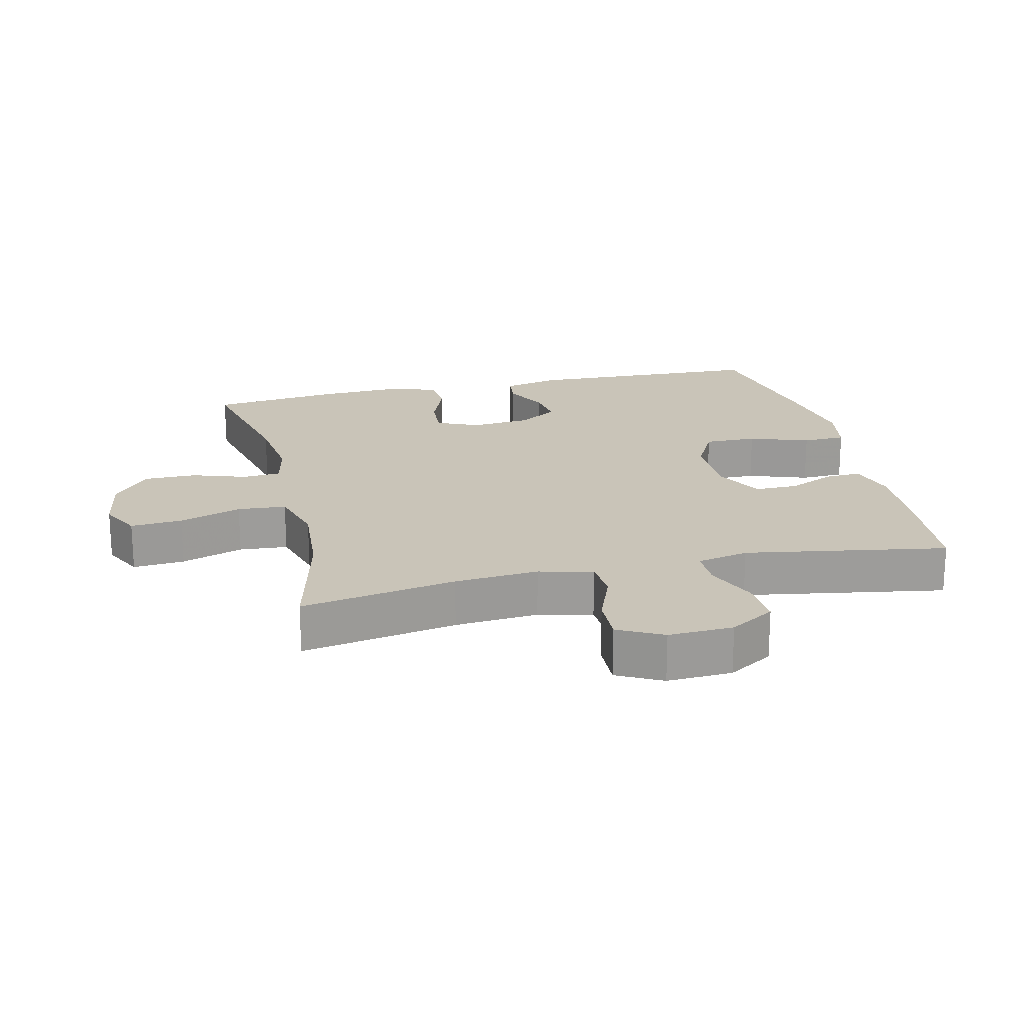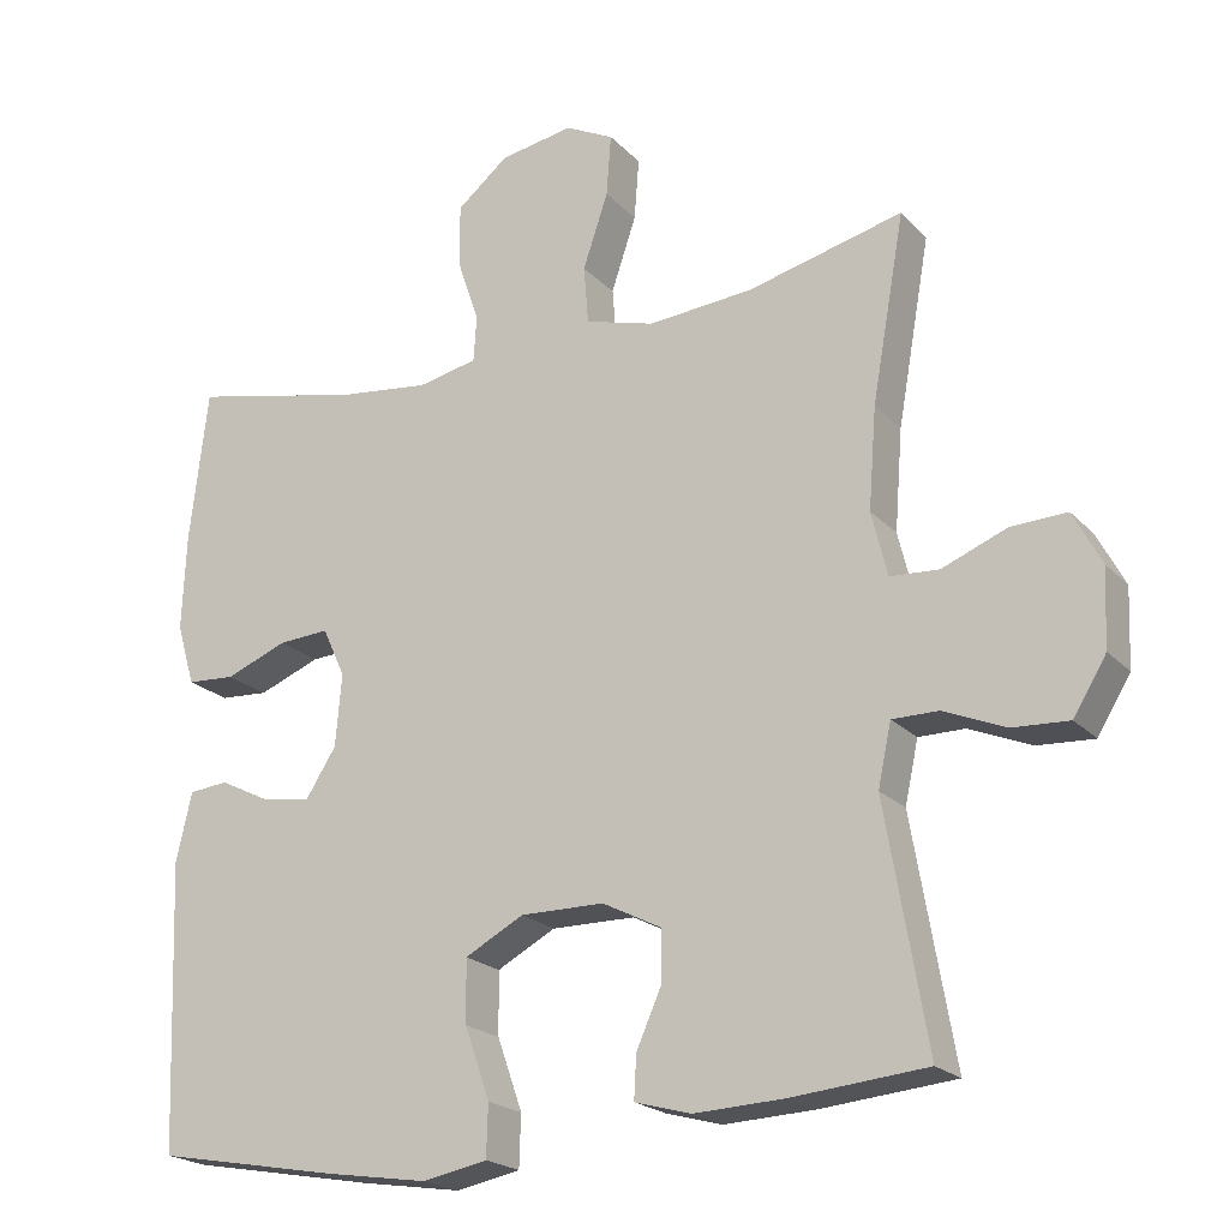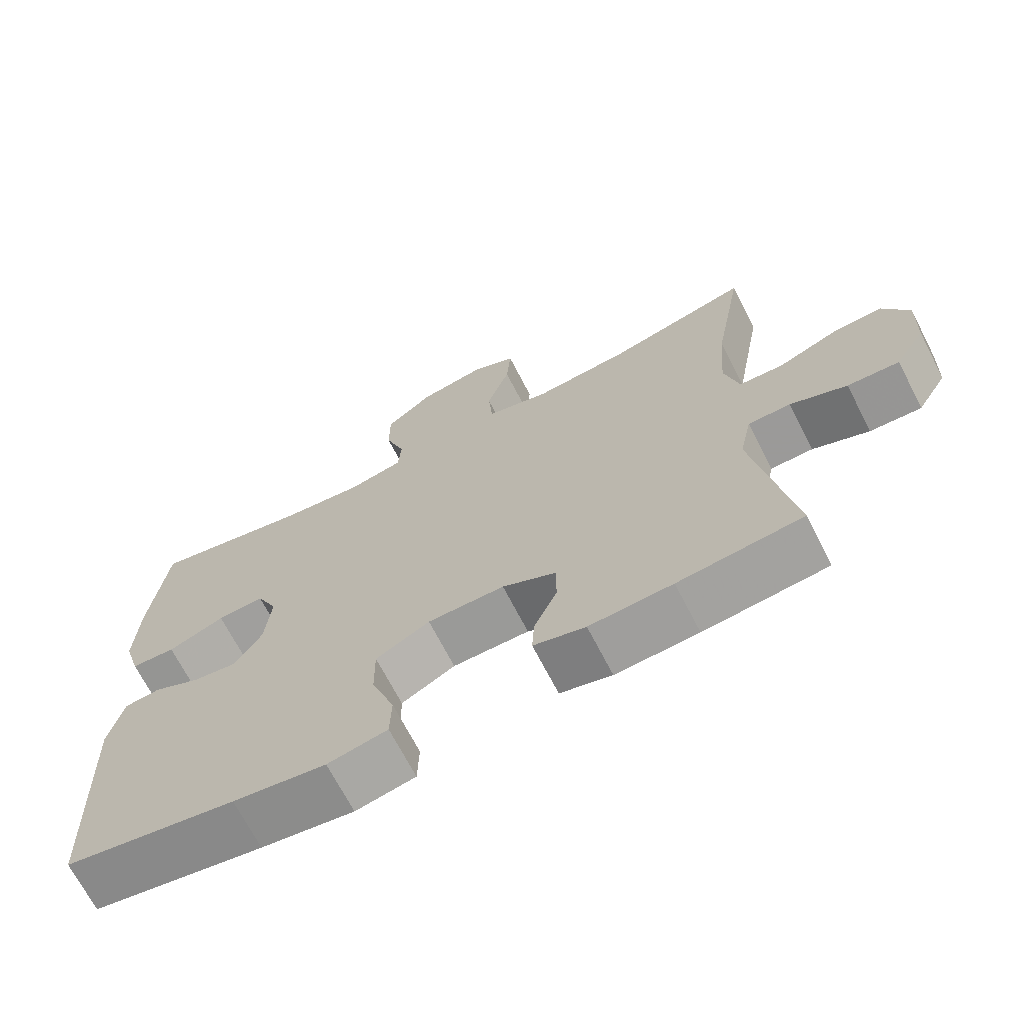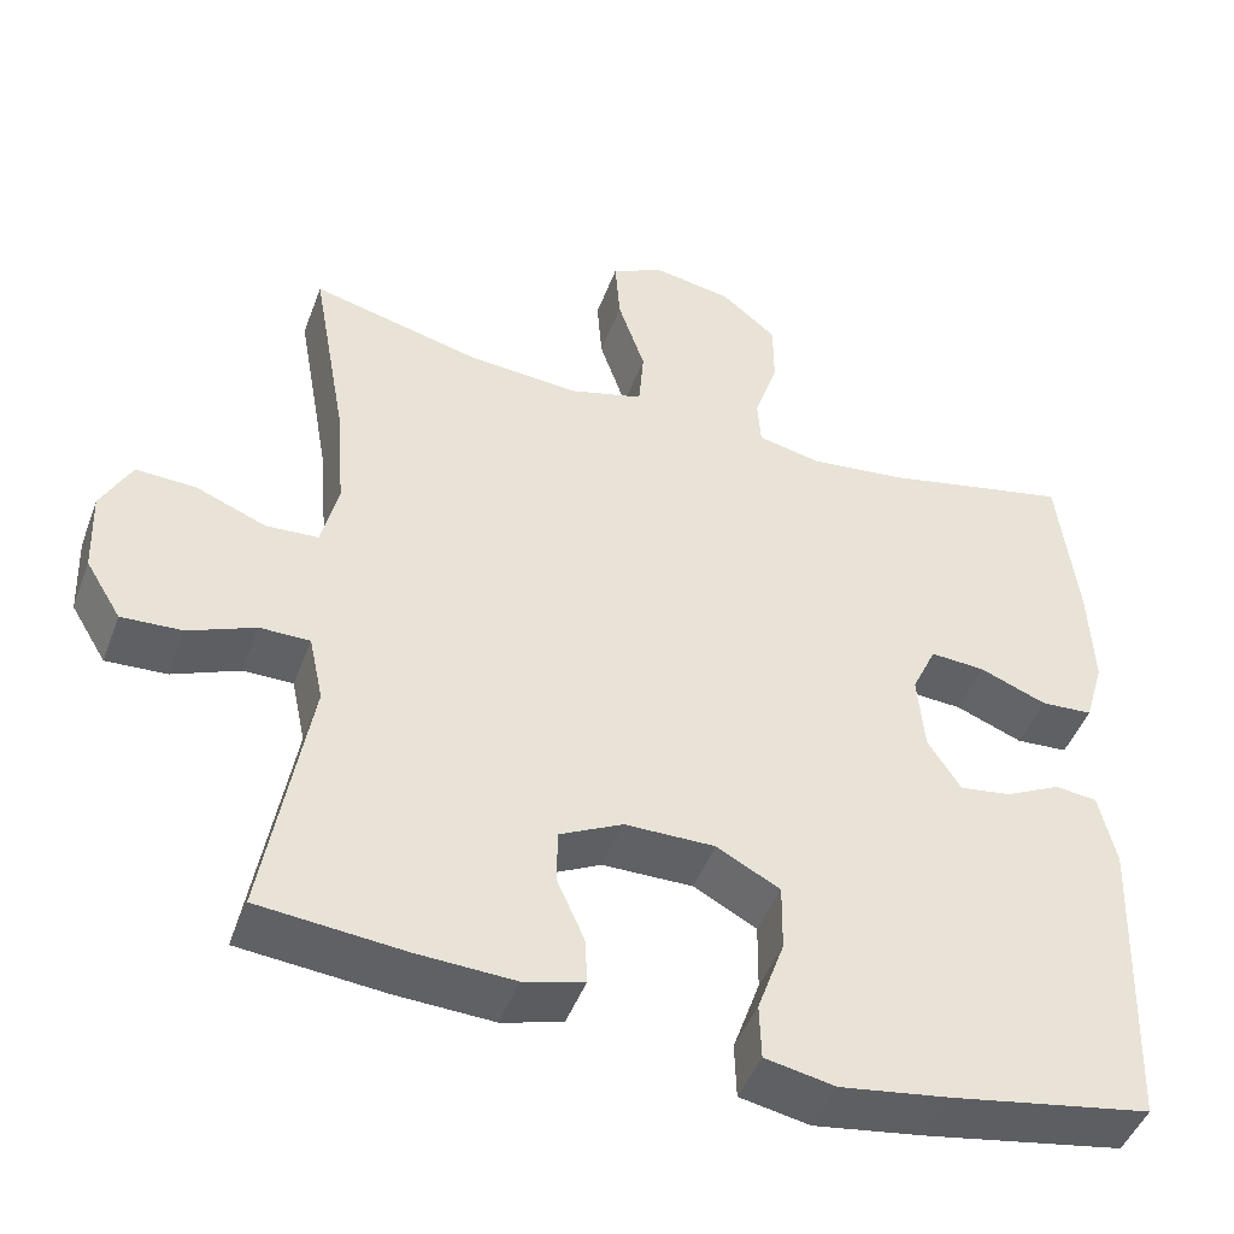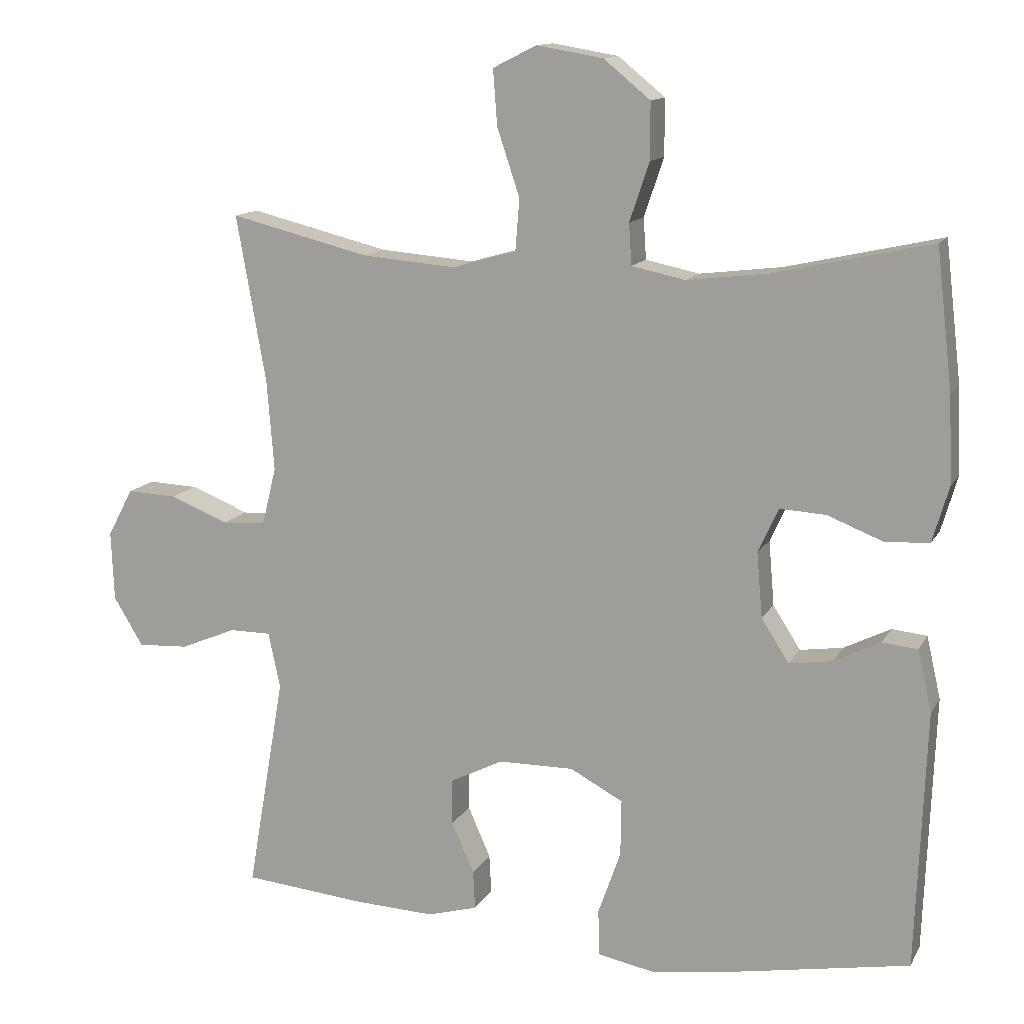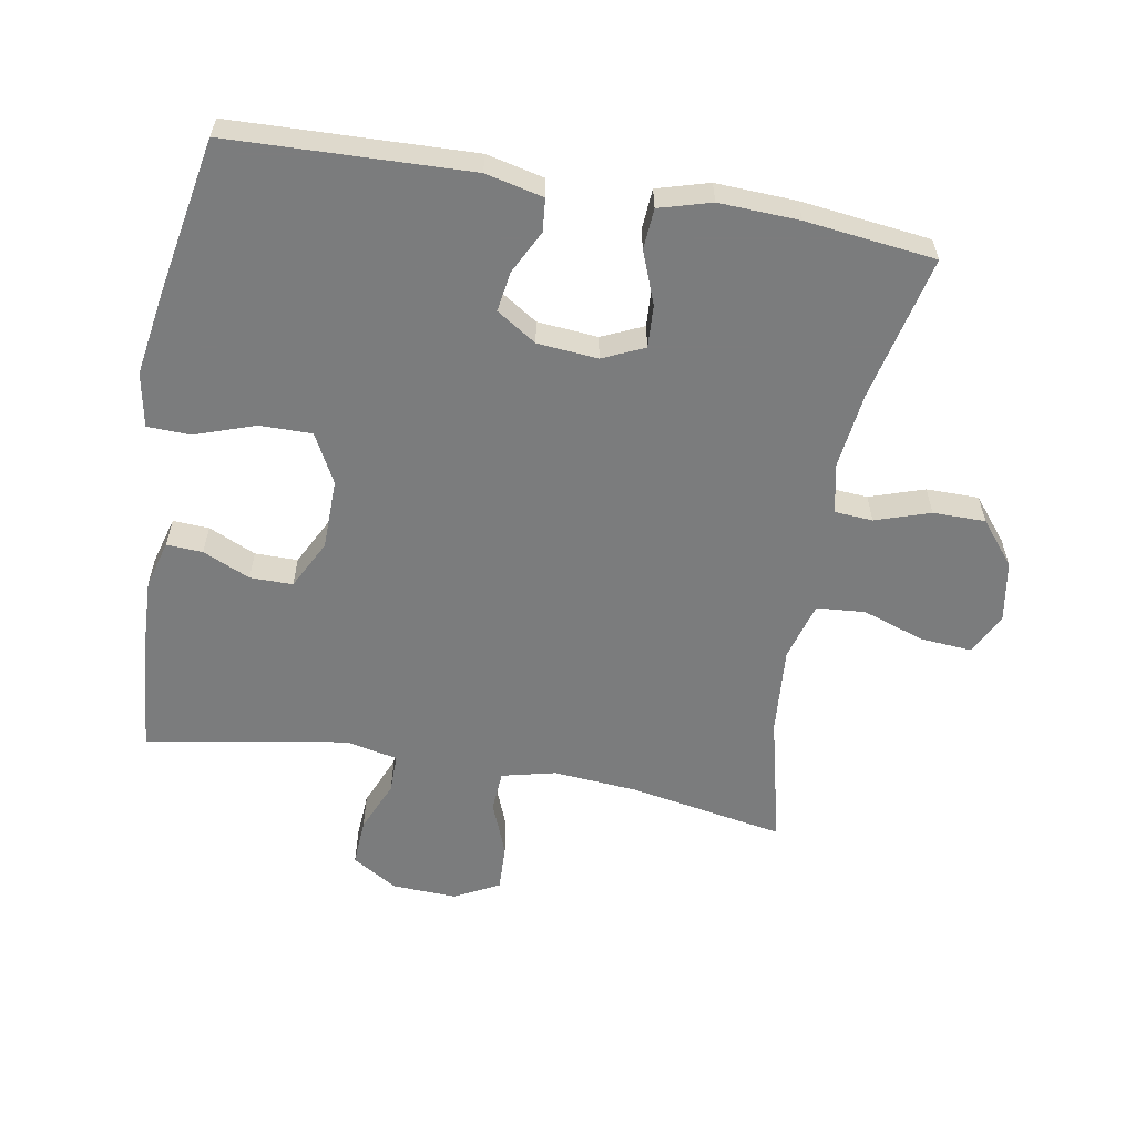
<metadata>
{"format":"obj","ext":"obj","renderer":"f3d","projection":"perspective","resolution":1024,"background":"white","views":[{"elev":20.2,"azim":76.6,"up":"+Y"},{"elev":-20.9,"azim":30.1,"up":"+Z"},{"elev":-69.5,"azim":27.3,"up":"+Z"},{"elev":-46.4,"azim":160.0,"up":"+Z"},{"elev":13.0,"azim":-160.7,"up":"+Z"},{"elev":-58.7,"azim":-100.2,"up":"+Y"}]}
</metadata>
<code>
v 0.5 0.07 -0.5
v 0.328 0.07 -0.516
v 0.213 0.07 -0.521
v 0.141 0.07 -0.501
v 0.144 0.07 -0.446
v 0.176 0.07 -0.374
v 0.176 0.07 -0.309
v 0.101 0.07 -0.271
v -0.006 0.07 -0.27
v -0.081 0.07 -0.31
v -0.08 0.07 -0.39
v -0.048 0.07 -0.481
v -0.05 0.07 -0.547
v -0.133 0.07 -0.563
v -0.262 0.07 -0.543
v -0.5 0.07 -0.5
v -0.514 0.07 -0.134
v -0.494 0.07 -0.046
v -0.444 0.07 -0.041
v -0.378 0.07 -0.074
v -0.317 0.07 -0.083
v -0.278 0.07 -0.022
v -0.27 0.07 0.07
v -0.299 0.07 0.133
v -0.364 0.07 0.129
v -0.443 0.07 0.098
v -0.505 0.07 0.102
v -0.528 0.07 0.181
v -0.523 0.07 0.303
v -0.5 0.07 0.5
v -0.279 0.07 0.451
v -0.163 0.07 0.437
v -0.087 0.07 0.453
v -0.083 0.07 0.511
v -0.111 0.07 0.594
v -0.111 0.07 0.674
v -0.045 0.07 0.728
v 0.049 0.07 0.744
v 0.111 0.07 0.713
v 0.105 0.07 0.634
v 0.073 0.07 0.539
v 0.079 0.07 0.465
v 0.168 0.07 0.44
v 0.302 0.07 0.451
v 0.5 0.07 0.5
v 0.458 0.07 0.263
v 0.448 0.07 0.135
v 0.468 0.07 0.053
v 0.53 0.07 0.049
v 0.613 0.07 0.082
v 0.684 0.07 0.085
v 0.72 0.07 0.017
v 0.716 0.07 -0.082
v 0.674 0.07 -0.151
v 0.602 0.07 -0.147
v 0.523 0.07 -0.114
v 0.464 0.07 -0.114
v 0.447 0.07 -0.193
v 0.5 0 -0.5
v 0.328 0 -0.516
v 0.213 0 -0.521
v 0.141 0 -0.501
v 0.144 0 -0.446
v 0.176 0 -0.374
v 0.176 0 -0.309
v 0.101 0 -0.271
v -0.006 0 -0.27
v -0.081 0 -0.31
v -0.08 0 -0.39
v -0.048 0 -0.481
v -0.05 0 -0.547
v -0.133 0 -0.563
v -0.262 0 -0.543
v -0.5 0 -0.5
v -0.514 0 -0.134
v -0.494 0 -0.046
v -0.444 0 -0.041
v -0.378 0 -0.074
v -0.317 0 -0.083
v -0.278 0 -0.022
v -0.27 0 0.07
v -0.299 0 0.133
v -0.364 0 0.129
v -0.443 0 0.098
v -0.505 0 0.102
v -0.528 0 0.181
v -0.523 0 0.303
v -0.5 0 0.5
v -0.279 0 0.451
v -0.163 0 0.437
v -0.087 0 0.453
v -0.083 0 0.511
v -0.111 0 0.594
v -0.111 0 0.674
v -0.045 0 0.728
v 0.049 0 0.744
v 0.111 0 0.713
v 0.105 0 0.634
v 0.073 0 0.539
v 0.079 0 0.465
v 0.168 0 0.44
v 0.302 0 0.451
v 0.5 0 0.5
v 0.458 0 0.263
v 0.448 0 0.135
v 0.468 0 0.053
v 0.53 0 0.049
v 0.613 0 0.082
v 0.684 0 0.085
v 0.72 0 0.017
v 0.716 0 -0.082
v 0.674 0 -0.151
v 0.602 0 -0.147
v 0.523 0 -0.114
v 0.464 0 -0.114
v 0.447 0 -0.193
f 53 54 55 56
f 53 56 57
f 52 53 57
f 49 50 51 52
f 48 49 52 57
f 47 48 57 58
f 44 45 46
f 43 44 46 47
f 42 43 47 58
f 38 39 40 41
f 38 41 42
f 37 38 42
f 34 35 36 37
f 33 34 37 42
f 32 33 42 58
f 28 29 30 31
f 25 26 27 28
f 24 25 28 31
f 23 24 31 32
f 17 18 19 20
f 17 20 21
f 16 17 21
f 15 16 21 22
f 11 12 13 14
f 10 11 14 15
f 3 4 5 6
f 3 6 7
f 2 3 7
f 1 2 7
f 58 1 7
f 32 58 7 8
f 23 32 8 9
f 10 15 22 23
f 9 10 23
f 114 113 112 111
f 115 114 111
f 115 111 110
f 110 109 108 107
f 115 110 107 106
f 116 115 106 105
f 104 103 102
f 105 104 102 101
f 116 105 101 100
f 99 98 97 96
f 100 99 96
f 100 96 95
f 95 94 93 92
f 100 95 92 91
f 116 100 91 90
f 89 88 87 86
f 86 85 84 83
f 89 86 83 82
f 90 89 82 81
f 78 77 76 75
f 79 78 75
f 79 75 74
f 80 79 74 73
f 72 71 70 69
f 73 72 69 68
f 64 63 62 61
f 65 64 61
f 65 61 60
f 65 60 59
f 65 59 116
f 66 65 116 90
f 67 66 90 81
f 81 80 73 68
f 81 68 67
f 1 59 60 2
f 2 60 61 3
f 3 61 62 4
f 4 62 63 5
f 5 63 64 6
f 6 64 65 7
f 7 65 66 8
f 8 66 67 9
f 9 67 68 10
f 10 68 69 11
f 11 69 70 12
f 12 70 71 13
f 13 71 72 14
f 14 72 73 15
f 15 73 74 16
f 16 74 75 17
f 17 75 76 18
f 18 76 77 19
f 19 77 78 20
f 20 78 79 21
f 21 79 80 22
f 22 80 81 23
f 23 81 82 24
f 24 82 83 25
f 25 83 84 26
f 26 84 85 27
f 27 85 86 28
f 28 86 87 29
f 29 87 88 30
f 30 88 89 31
f 31 89 90 32
f 32 90 91 33
f 33 91 92 34
f 34 92 93 35
f 35 93 94 36
f 36 94 95 37
f 37 95 96 38
f 38 96 97 39
f 39 97 98 40
f 40 98 99 41
f 41 99 100 42
f 42 100 101 43
f 43 101 102 44
f 44 102 103 45
f 45 103 104 46
f 46 104 105 47
f 47 105 106 48
f 48 106 107 49
f 49 107 108 50
f 50 108 109 51
f 51 109 110 52
f 52 110 111 53
f 53 111 112 54
f 54 112 113 55
f 55 113 114 56
f 56 114 115 57
f 57 115 116 58
f 58 116 59 1

</code>
